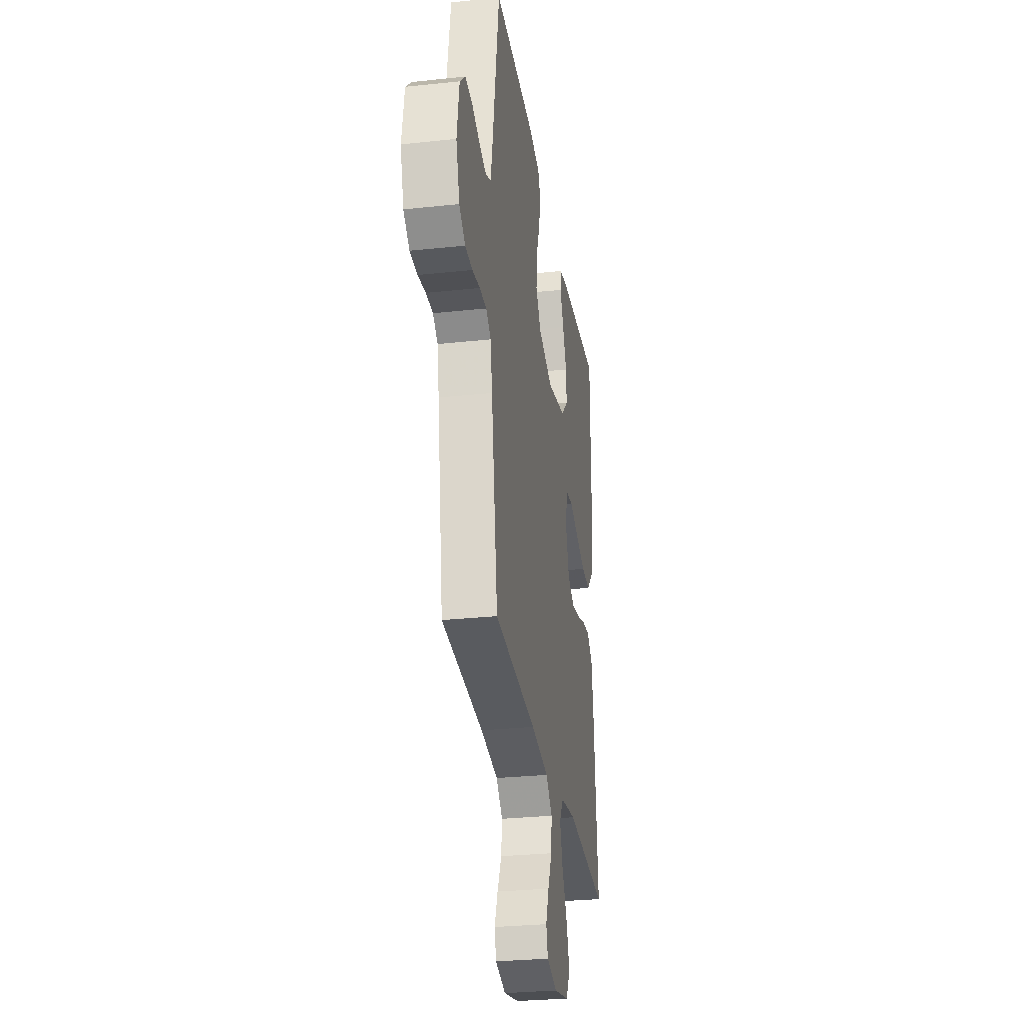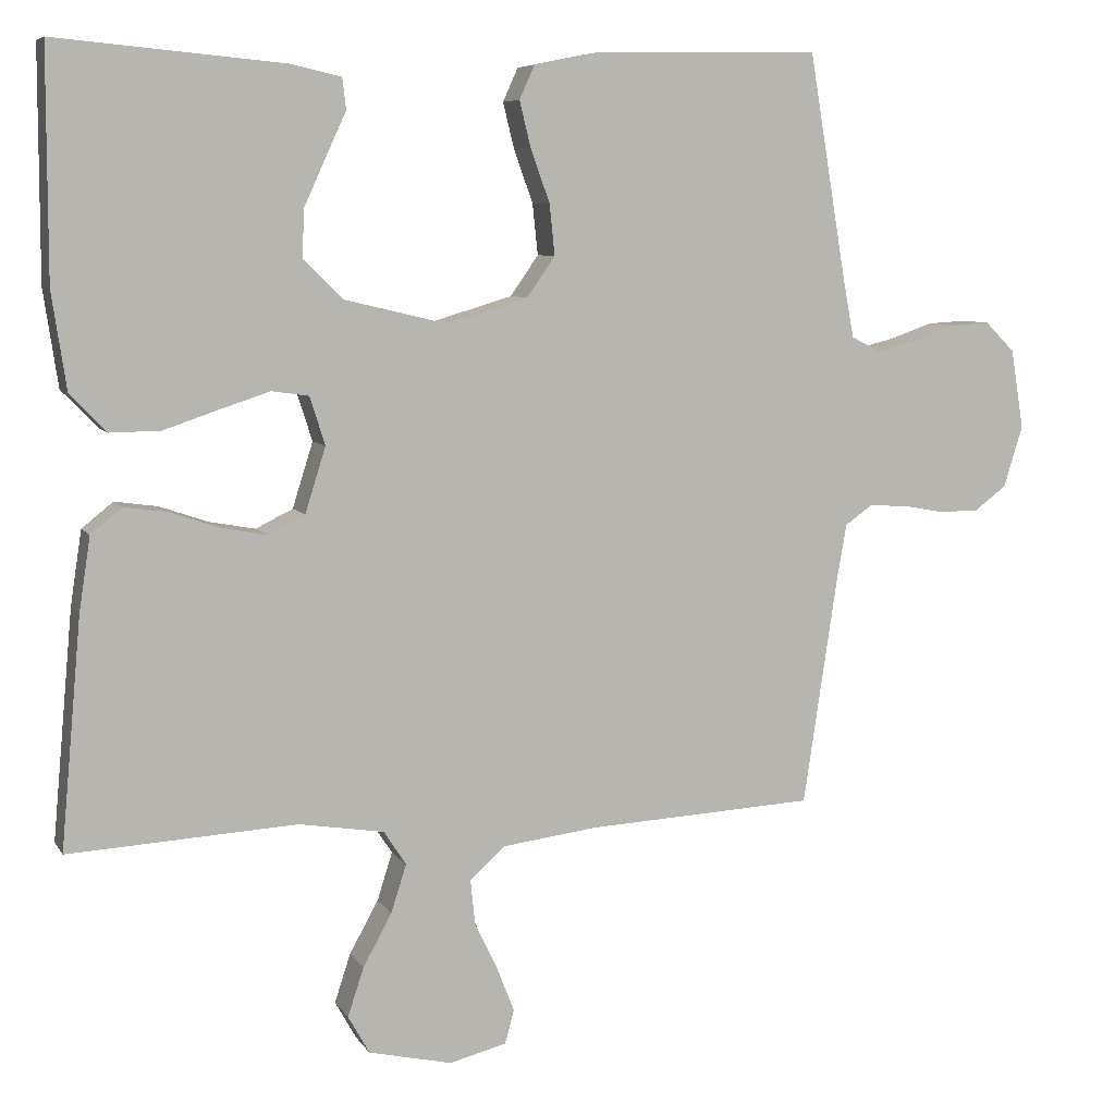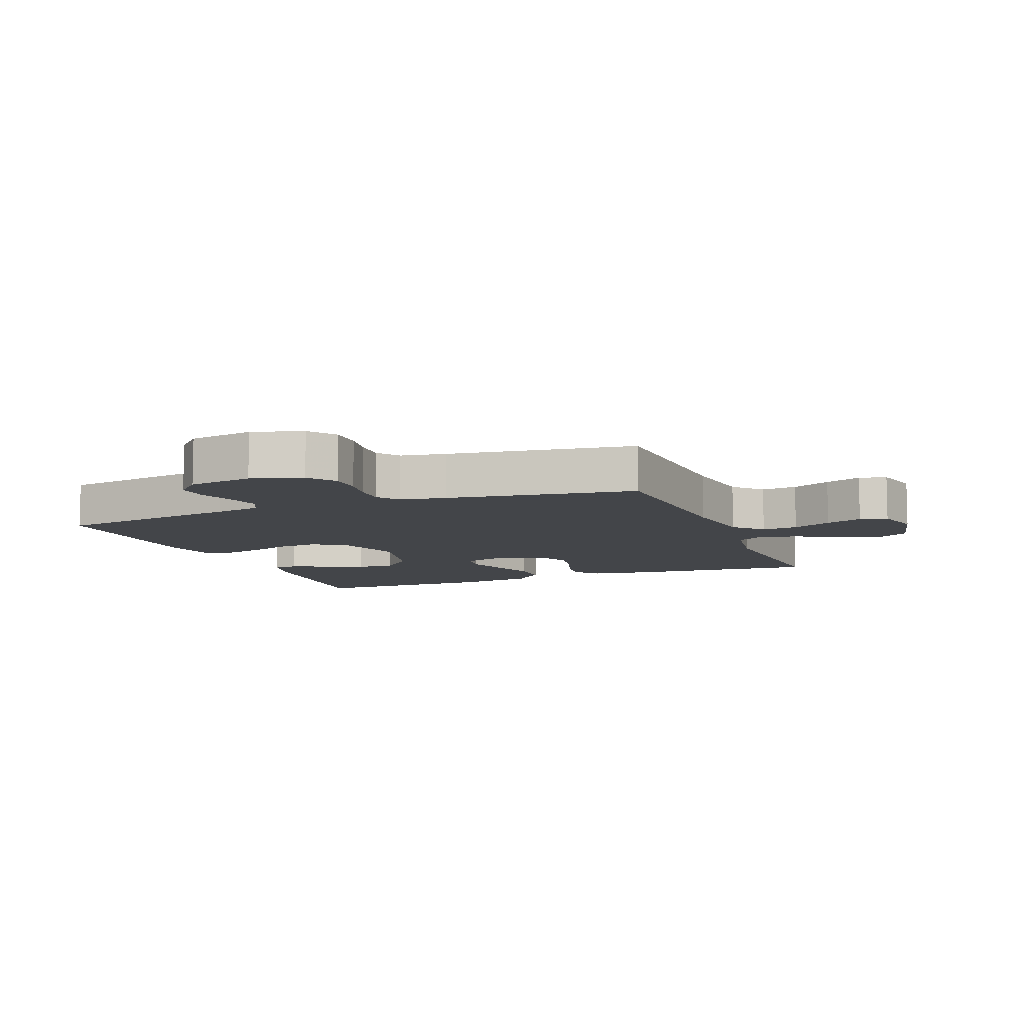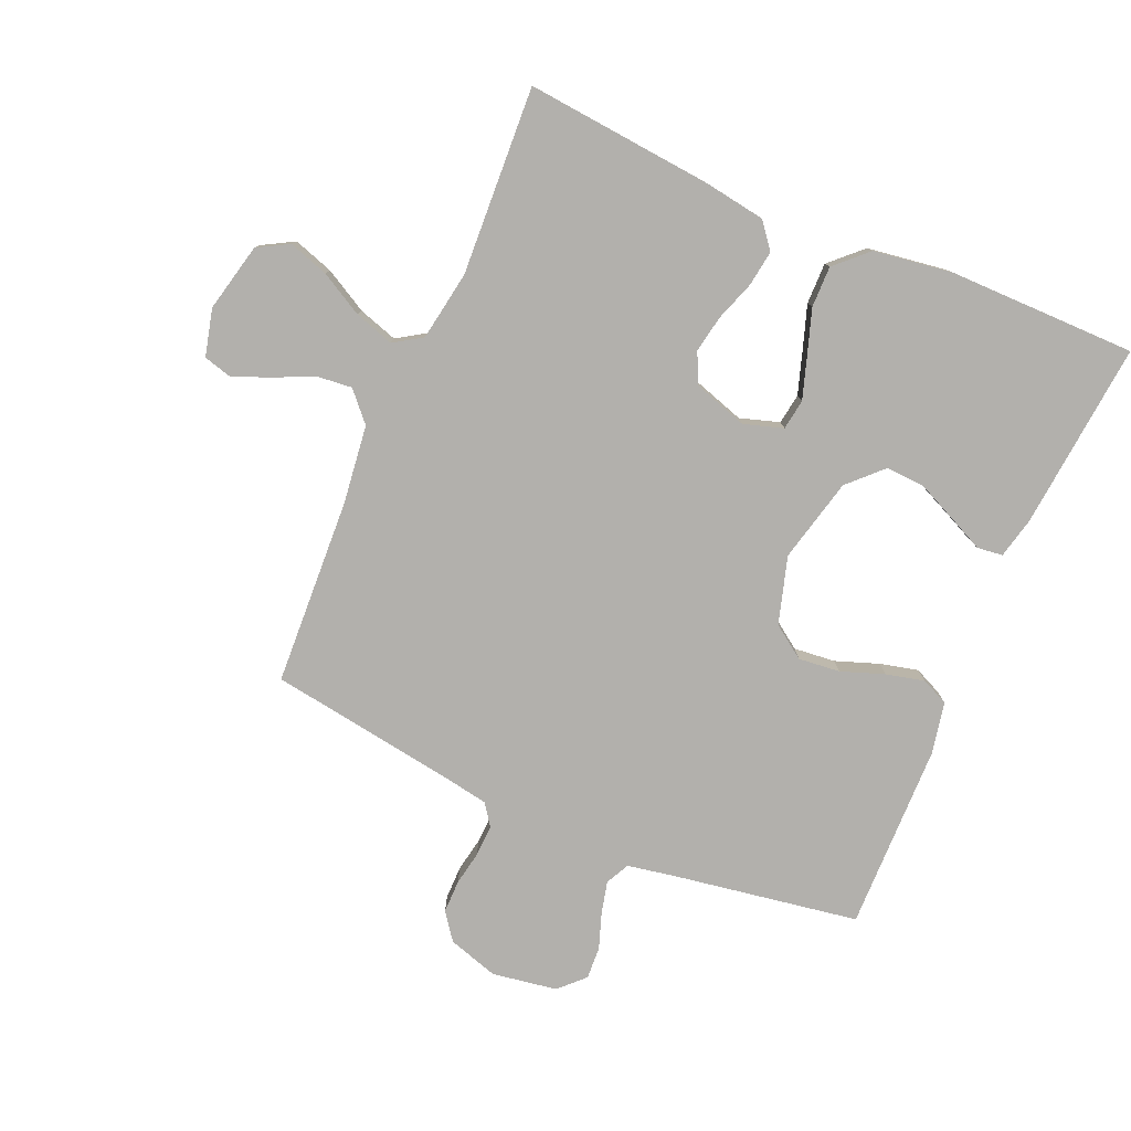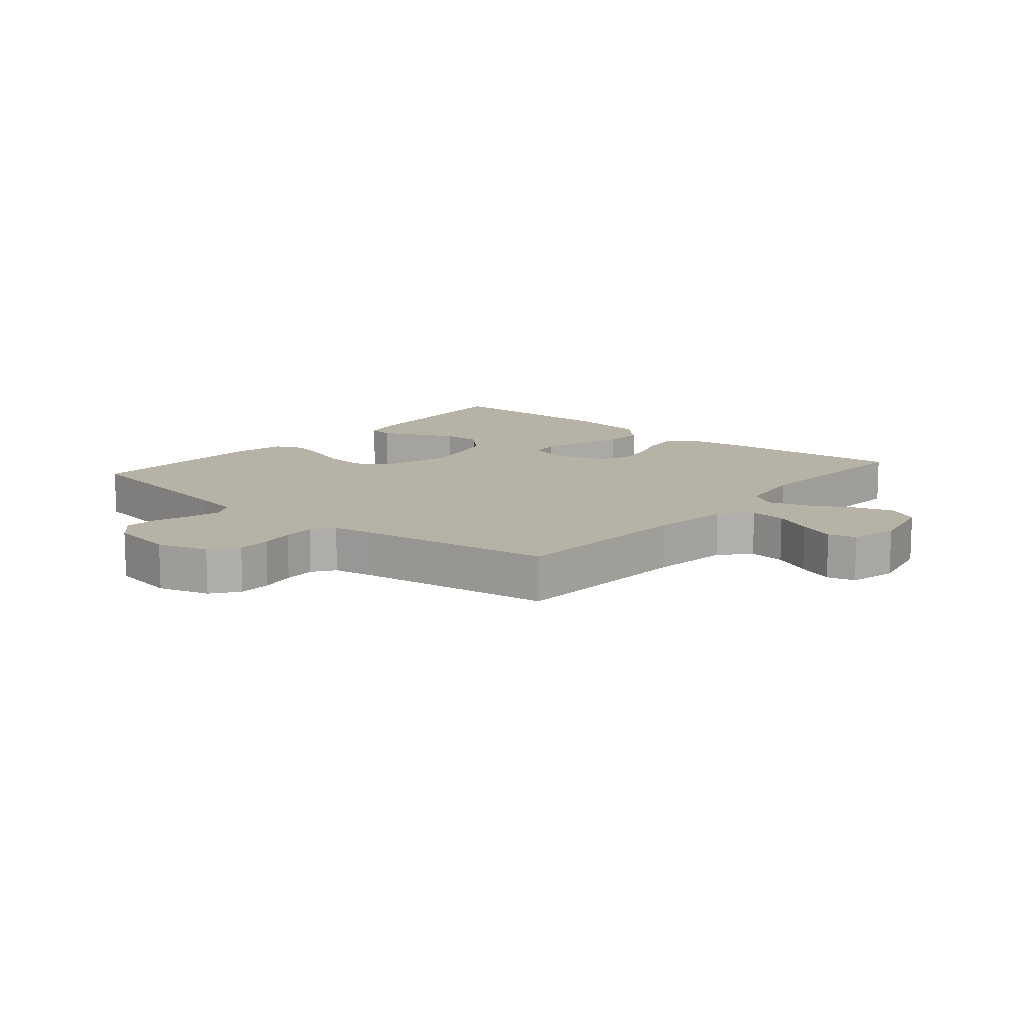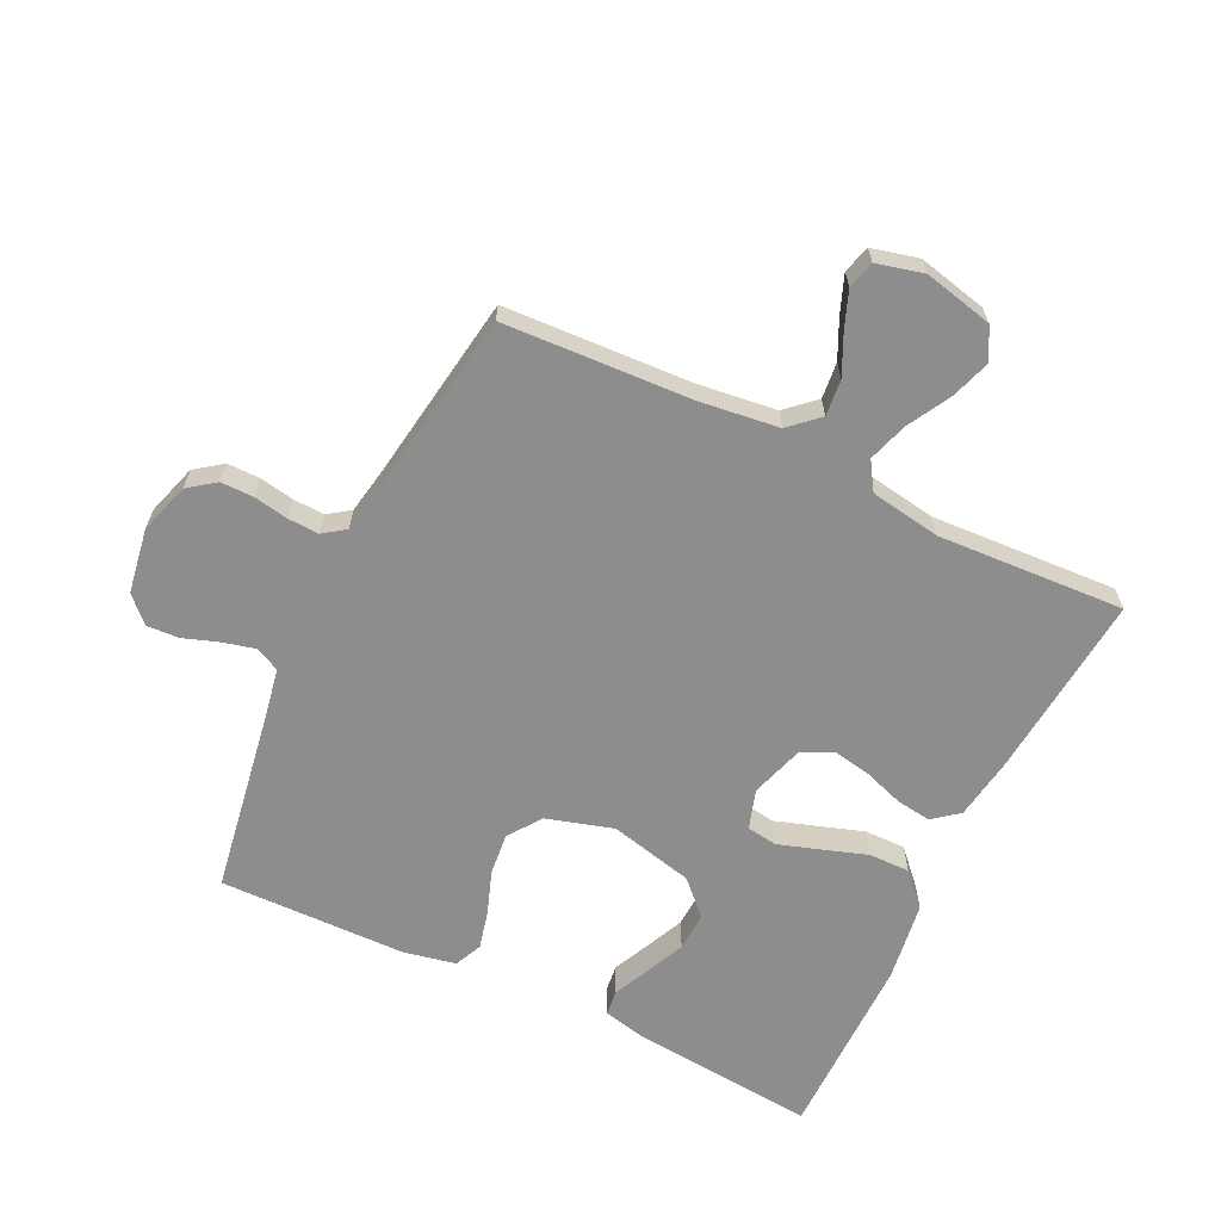
<metadata>
{"format":"obj","ext":"obj","renderer":"f3d","projection":"perspective","resolution":1024,"background":"white","views":[{"elev":-29.4,"azim":99.0,"up":"+Z"},{"elev":7.1,"azim":-18.5,"up":"+Z"},{"elev":-8.7,"azim":111.5,"up":"+Y"},{"elev":-78.8,"azim":-113.5,"up":"+Y"},{"elev":12.2,"azim":130.3,"up":"+Y"},{"elev":-64.6,"azim":154.1,"up":"+Y"}]}
</metadata>
<code>
v 0.5 0.07 0.5
v 0.55 0.07 0.2
v 0.564 0.07 0.126
v 0.602 0.07 0.107
v 0.654 0.07 0.12
v 0.711 0.07 0.14
v 0.763 0.07 0.143
v 0.802 0.07 0.104
v 0.819 0.07 0
v 0.794 0.07 -0.081
v 0.751 0.07 -0.113
v 0.698 0.07 -0.113
v 0.643 0.07 -0.103
v 0.593 0.07 -0.101
v 0.558 0.07 -0.126
v 0.545 0.07 -0.2
v 0.5 0.07 -0.5
v 0.2 0.07 -0.516
v 0.074 0.07 -0.532
v 0.028 0.07 -0.574
v 0.034 0.07 -0.632
v 0.064 0.07 -0.695
v 0.087 0.07 -0.754
v 0.075 0.07 -0.798
v 0 0.07 -0.817
v -0.11 0.07 -0.792
v -0.138 0.07 -0.742
v -0.117 0.07 -0.678
v -0.079 0.07 -0.609
v -0.059 0.07 -0.546
v -0.088 0.07 -0.501
v -0.2 0.07 -0.483
v -0.5 0.07 -0.5
v -0.473 0.07 -0.2
v -0.458 0.07 -0.102
v -0.417 0.07 -0.069
v -0.36 0.07 -0.077
v -0.296 0.07 -0.099
v -0.236 0.07 -0.11
v -0.187 0.07 -0.086
v -0.16 0.07 0
v -0.18 0.07 0.063
v -0.229 0.07 0.07
v -0.296 0.07 0.048
v -0.367 0.07 0.024
v -0.433 0.07 0.023
v -0.481 0.07 0.073
v -0.5 0.07 0.2
v -0.5 0.07 0.5
v -0.2 0.07 0.473
v -0.134 0.07 0.458
v -0.129 0.07 0.417
v -0.155 0.07 0.361
v -0.184 0.07 0.297
v -0.187 0.07 0.235
v -0.135 0.07 0.183
v 0 0.07 0.151
v 0.107 0.07 0.183
v 0.144 0.07 0.236
v 0.137 0.07 0.303
v 0.112 0.07 0.372
v 0.097 0.07 0.433
v 0.117 0.07 0.477
v 0.2 0.07 0.494
v 0.5 0 0.5
v 0.55 0 0.2
v 0.564 0 0.126
v 0.602 0 0.107
v 0.654 0 0.12
v 0.711 0 0.14
v 0.763 0 0.143
v 0.802 0 0.104
v 0.819 0 0
v 0.794 0 -0.081
v 0.751 0 -0.113
v 0.698 0 -0.113
v 0.643 0 -0.103
v 0.593 0 -0.101
v 0.558 0 -0.126
v 0.545 0 -0.2
v 0.5 0 -0.5
v 0.2 0 -0.516
v 0.074 0 -0.532
v 0.028 0 -0.574
v 0.034 0 -0.632
v 0.064 0 -0.695
v 0.087 0 -0.754
v 0.075 0 -0.798
v 0 0 -0.817
v -0.11 0 -0.792
v -0.138 0 -0.742
v -0.117 0 -0.678
v -0.079 0 -0.609
v -0.059 0 -0.546
v -0.088 0 -0.501
v -0.2 0 -0.483
v -0.5 0 -0.5
v -0.473 0 -0.2
v -0.458 0 -0.102
v -0.417 0 -0.069
v -0.36 0 -0.077
v -0.296 0 -0.099
v -0.236 0 -0.11
v -0.187 0 -0.086
v -0.16 0 0
v -0.18 0 0.063
v -0.229 0 0.07
v -0.296 0 0.048
v -0.367 0 0.024
v -0.433 0 0.023
v -0.481 0 0.073
v -0.5 0 0.2
v -0.5 0 0.5
v -0.2 0 0.473
v -0.134 0 0.458
v -0.129 0 0.417
v -0.155 0 0.361
v -0.184 0 0.297
v -0.187 0 0.235
v -0.135 0 0.183
v 0 0 0.151
v 0.107 0 0.183
v 0.144 0 0.236
v 0.137 0 0.303
v 0.112 0 0.372
v 0.097 0 0.433
v 0.117 0 0.477
v 0.2 0 0.494
f 63 64 1 2
f 60 61 62 63
f 60 63 2 3
f 59 60 3 4
f 58 59 4
f 57 58 4
f 50 51 52 53
f 50 53 54
f 49 50 54 55
f 44 45 46 47
f 43 44 47 48
f 42 43 48 49
f 35 36 37 38
f 35 38 39
f 32 33 34 35
f 31 32 35 39
f 30 31 39 40
f 26 27 28 29
f 26 29 30
f 25 26 30
f 24 25 30
f 21 22 23 24
f 21 24 30 40
f 16 17 18
f 15 16 18 19
f 10 11 12 13
f 10 13 14
f 9 10 14
f 8 9 14
f 5 6 7 8
f 4 5 8 14
f 57 4 14 15
f 42 49 55 56
f 41 42 56 57
f 20 21 40 41
f 19 20 41 57
f 15 19 57
f 66 65 128 127
f 127 126 125 124
f 67 66 127 124
f 68 67 124 123
f 68 123 122
f 68 122 121
f 117 116 115 114
f 118 117 114
f 119 118 114 113
f 111 110 109 108
f 112 111 108 107
f 113 112 107 106
f 102 101 100 99
f 103 102 99
f 99 98 97 96
f 103 99 96 95
f 104 103 95 94
f 93 92 91 90
f 94 93 90
f 94 90 89
f 94 89 88
f 88 87 86 85
f 104 94 88 85
f 82 81 80
f 83 82 80 79
f 77 76 75 74
f 78 77 74
f 78 74 73
f 78 73 72
f 72 71 70 69
f 78 72 69 68
f 79 78 68 121
f 120 119 113 106
f 121 120 106 105
f 105 104 85 84
f 121 105 84 83
f 121 83 79
f 1 65 66 2
f 2 66 67 3
f 3 67 68 4
f 4 68 69 5
f 5 69 70 6
f 6 70 71 7
f 7 71 72 8
f 8 72 73 9
f 9 73 74 10
f 10 74 75 11
f 11 75 76 12
f 12 76 77 13
f 13 77 78 14
f 14 78 79 15
f 15 79 80 16
f 16 80 81 17
f 17 81 82 18
f 18 82 83 19
f 19 83 84 20
f 20 84 85 21
f 21 85 86 22
f 22 86 87 23
f 23 87 88 24
f 24 88 89 25
f 25 89 90 26
f 26 90 91 27
f 27 91 92 28
f 28 92 93 29
f 29 93 94 30
f 30 94 95 31
f 31 95 96 32
f 32 96 97 33
f 33 97 98 34
f 34 98 99 35
f 35 99 100 36
f 36 100 101 37
f 37 101 102 38
f 38 102 103 39
f 39 103 104 40
f 40 104 105 41
f 41 105 106 42
f 42 106 107 43
f 43 107 108 44
f 44 108 109 45
f 45 109 110 46
f 46 110 111 47
f 47 111 112 48
f 48 112 113 49
f 49 113 114 50
f 50 114 115 51
f 51 115 116 52
f 52 116 117 53
f 53 117 118 54
f 54 118 119 55
f 55 119 120 56
f 56 120 121 57
f 57 121 122 58
f 58 122 123 59
f 59 123 124 60
f 60 124 125 61
f 61 125 126 62
f 62 126 127 63
f 63 127 128 64
f 64 128 65 1

</code>
